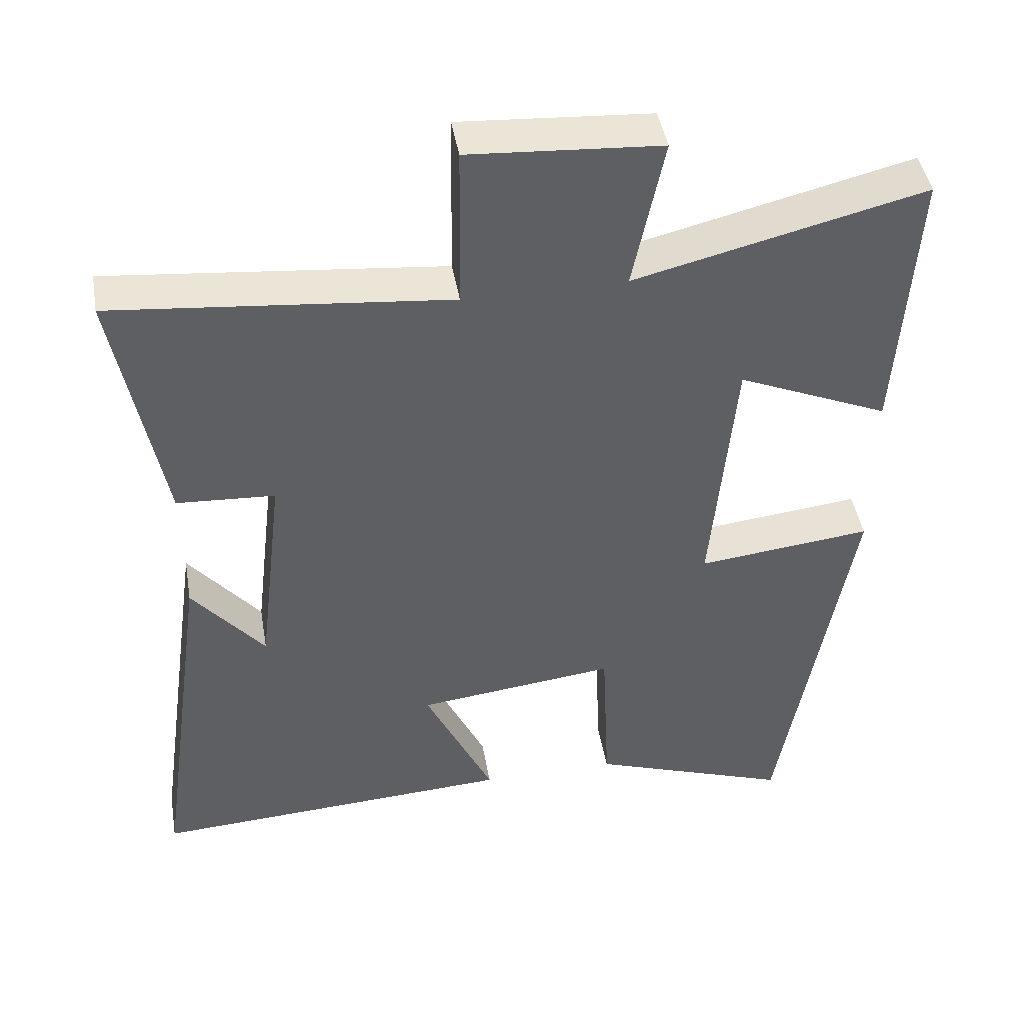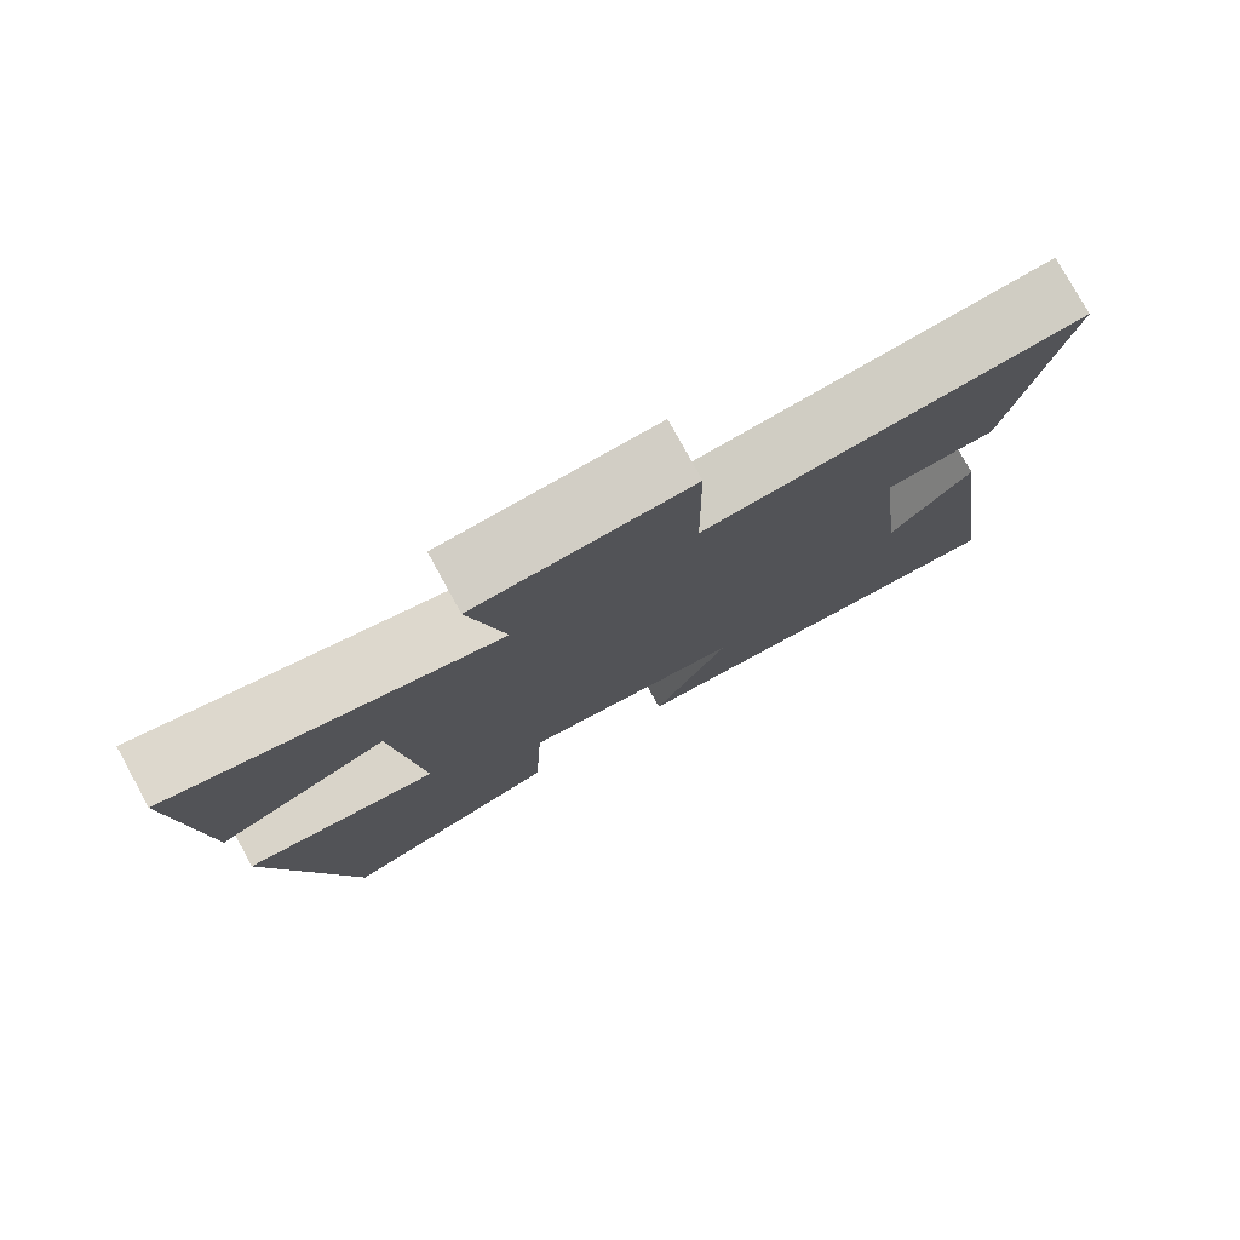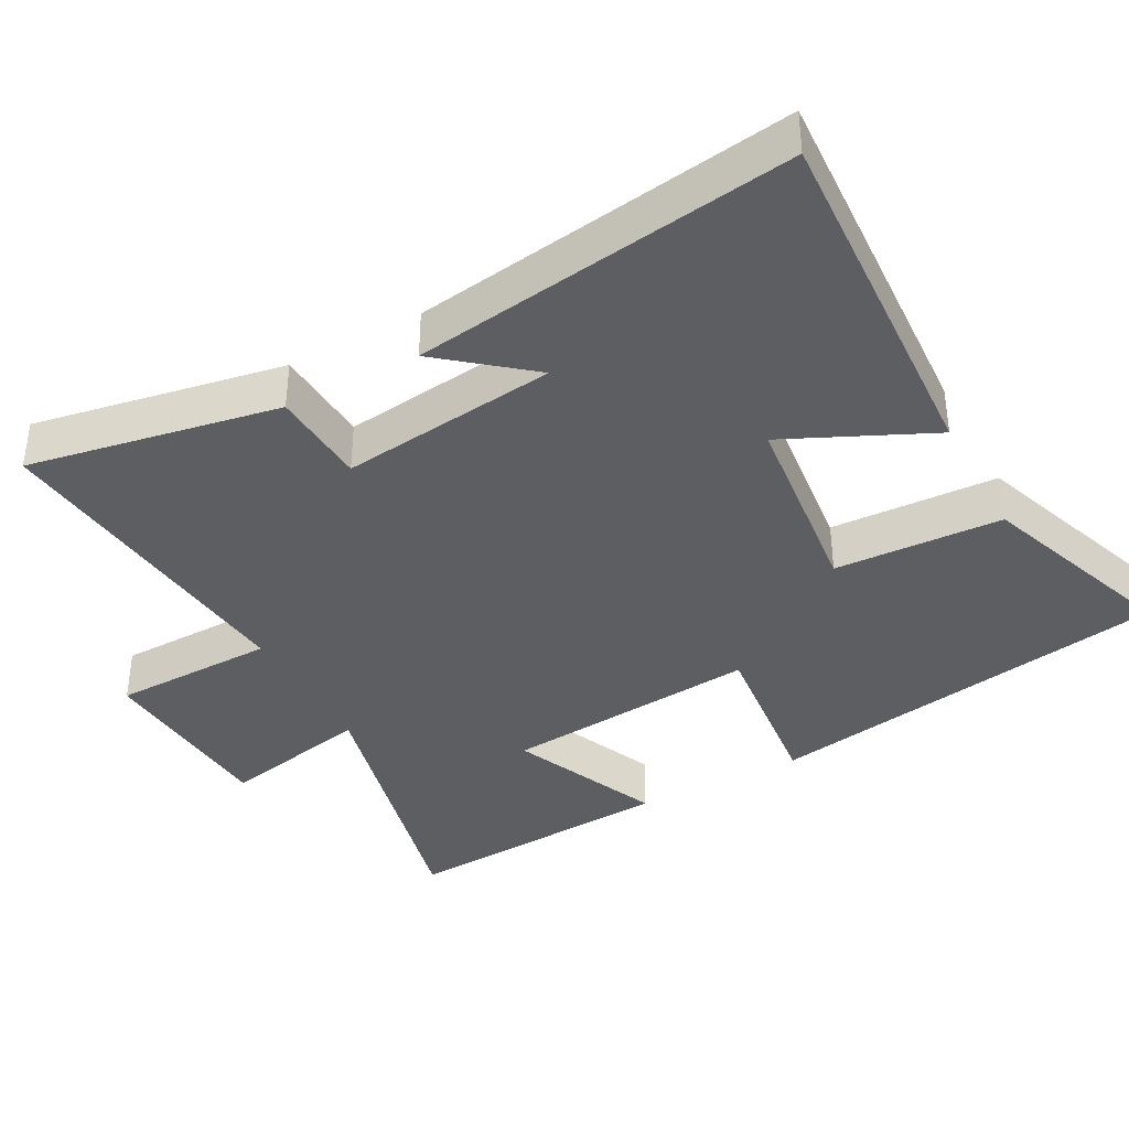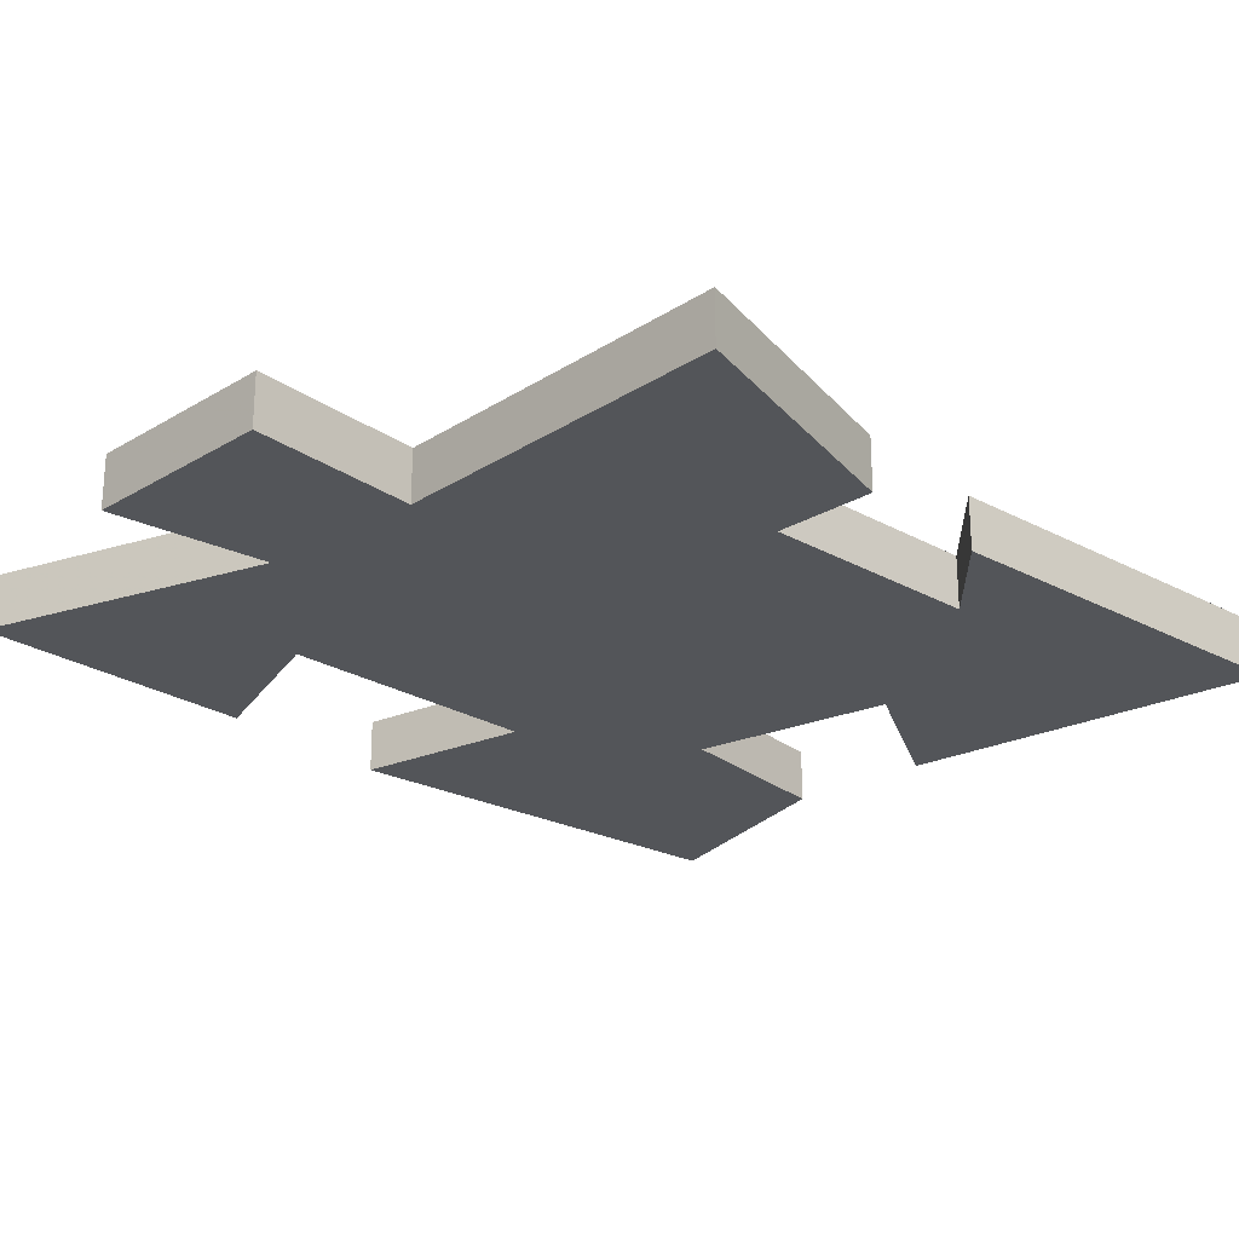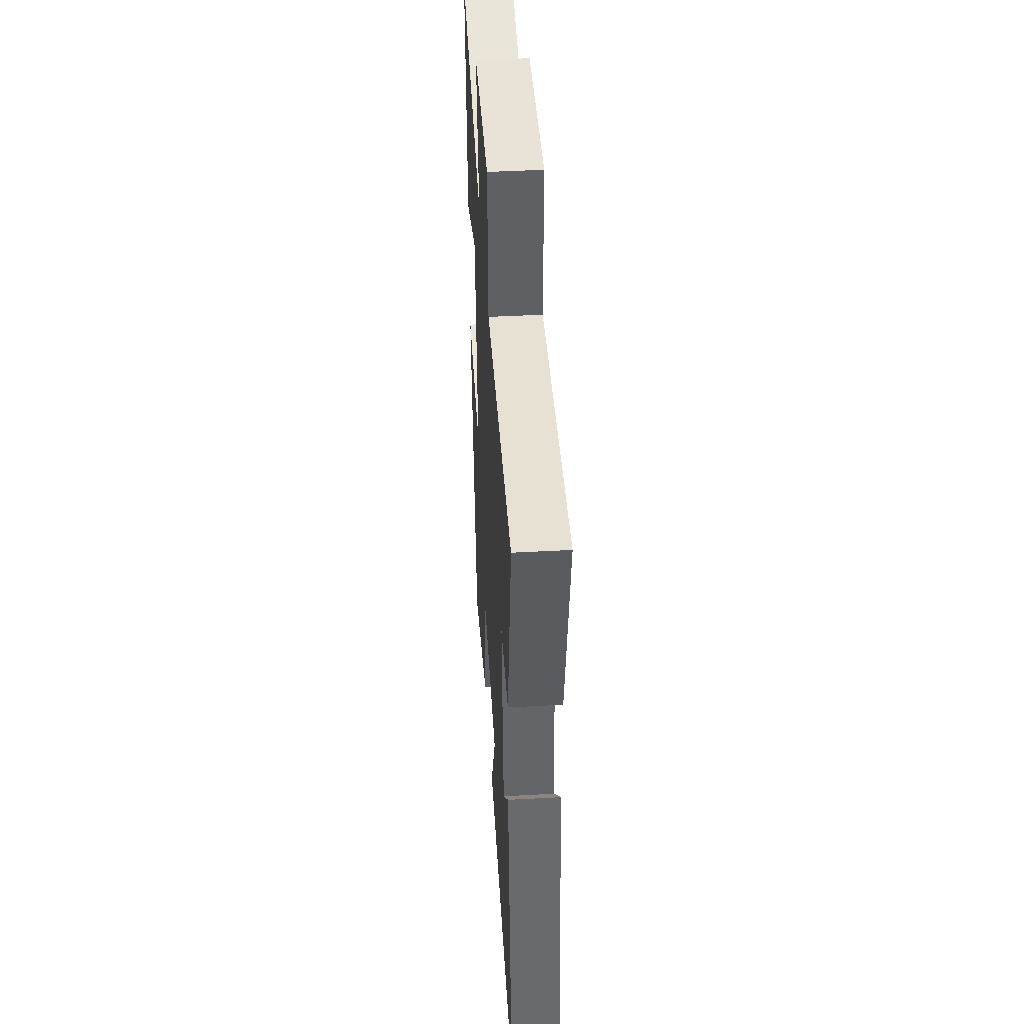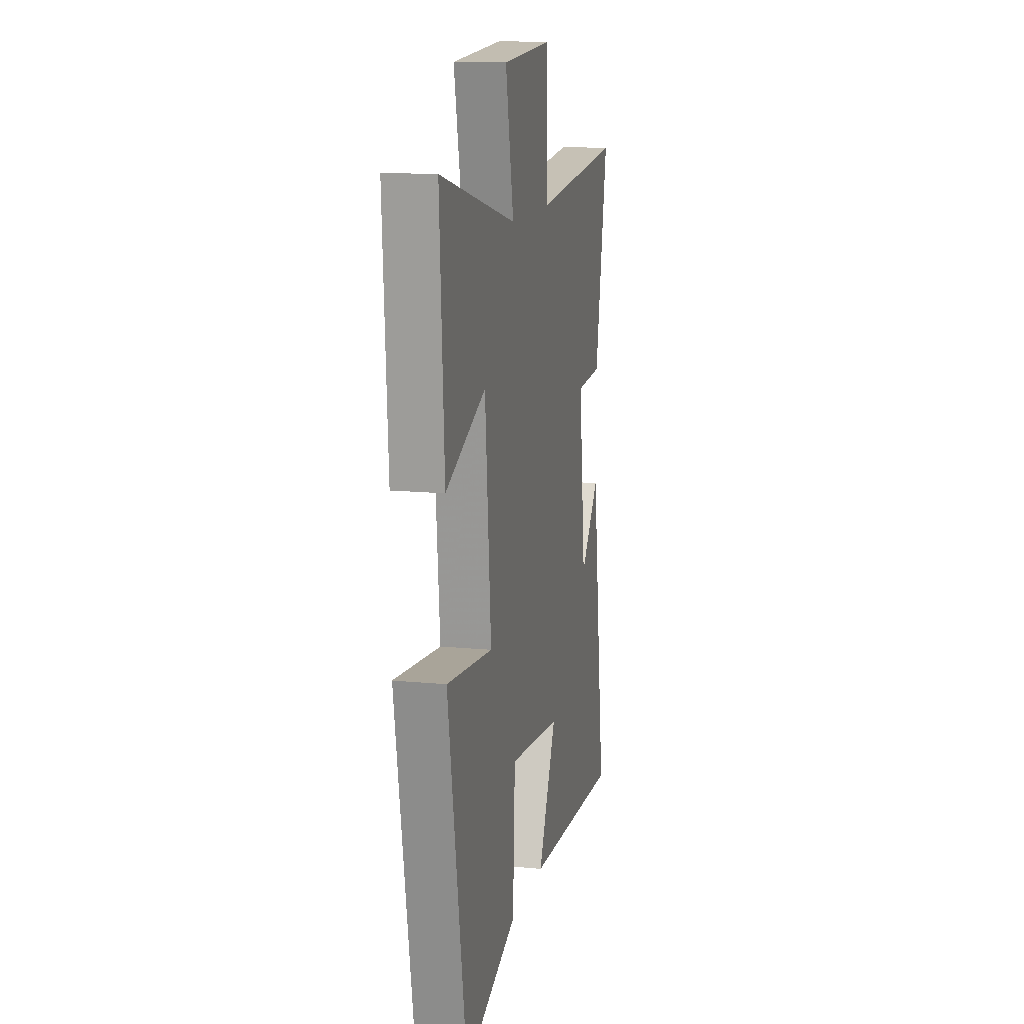
<metadata>
{"format":"obj","ext":"obj","renderer":"f3d","projection":"perspective","resolution":1024,"background":"white","views":[{"elev":44.8,"azim":170.3,"up":"+Z"},{"elev":78.7,"azim":-28.8,"up":"+Z"},{"elev":-38.4,"azim":118.5,"up":"+Y"},{"elev":-24.5,"azim":40.7,"up":"+Y"},{"elev":45.4,"azim":86.4,"up":"+Z"},{"elev":13.4,"azim":-77.4,"up":"+Z"}]}
</metadata>
<code>
v 0.576 0.07 -0.529
v 0.069 0.07 -0.5
v 0.164 0.07 -0.297
v -0.112 0.07 -0.265
v -0.123 0.07 -0.5
v -0.403 0.07 -0.6
v -0.5 0.07 -0.03
v -0.258 0.07 -0.057
v -0.29 0.07 0.303
v -0.5 0.07 0.212
v -0.523 0.07 0.598
v -0.123 0.07 0.5
v -0.166 0.07 0.711
v 0.098 0.07 0.729
v 0.101 0.07 0.5
v 0.565 0.07 0.546
v 0.5 0.07 0.195
v 0.364 0.07 0.187
v 0.4 0.07 -0.117
v 0.5 0.07 0.005
v 0.576 0 -0.529
v 0.069 0 -0.5
v 0.164 0 -0.297
v -0.112 0 -0.265
v -0.123 0 -0.5
v -0.403 0 -0.6
v -0.5 0 -0.03
v -0.258 0 -0.057
v -0.29 0 0.303
v -0.5 0 0.212
v -0.523 0 0.598
v -0.123 0 0.5
v -0.166 0 0.711
v 0.098 0 0.729
v 0.101 0 0.5
v 0.565 0 0.546
v 0.5 0 0.195
v 0.364 0 0.187
v 0.4 0 -0.117
v 0.5 0 0.005
f 19 20 1
f 15 16 17 18
f 15 18 19
f 12 13 14 15
f 12 15 19 1
f 9 10 11 12
f 8 9 12 1
f 4 5 6 7
f 3 4 7 8
f 1 2 3
f 1 3 8
f 21 40 39
f 38 37 36 35
f 39 38 35
f 35 34 33 32
f 21 39 35 32
f 32 31 30 29
f 21 32 29 28
f 27 26 25 24
f 28 27 24 23
f 23 22 21
f 28 23 21
f 1 21 22 2
f 2 22 23 3
f 3 23 24 4
f 4 24 25 5
f 5 25 26 6
f 6 26 27 7
f 7 27 28 8
f 8 28 29 9
f 9 29 30 10
f 10 30 31 11
f 11 31 32 12
f 12 32 33 13
f 13 33 34 14
f 14 34 35 15
f 15 35 36 16
f 16 36 37 17
f 17 37 38 18
f 18 38 39 19
f 19 39 40 20
f 20 40 21 1

</code>
